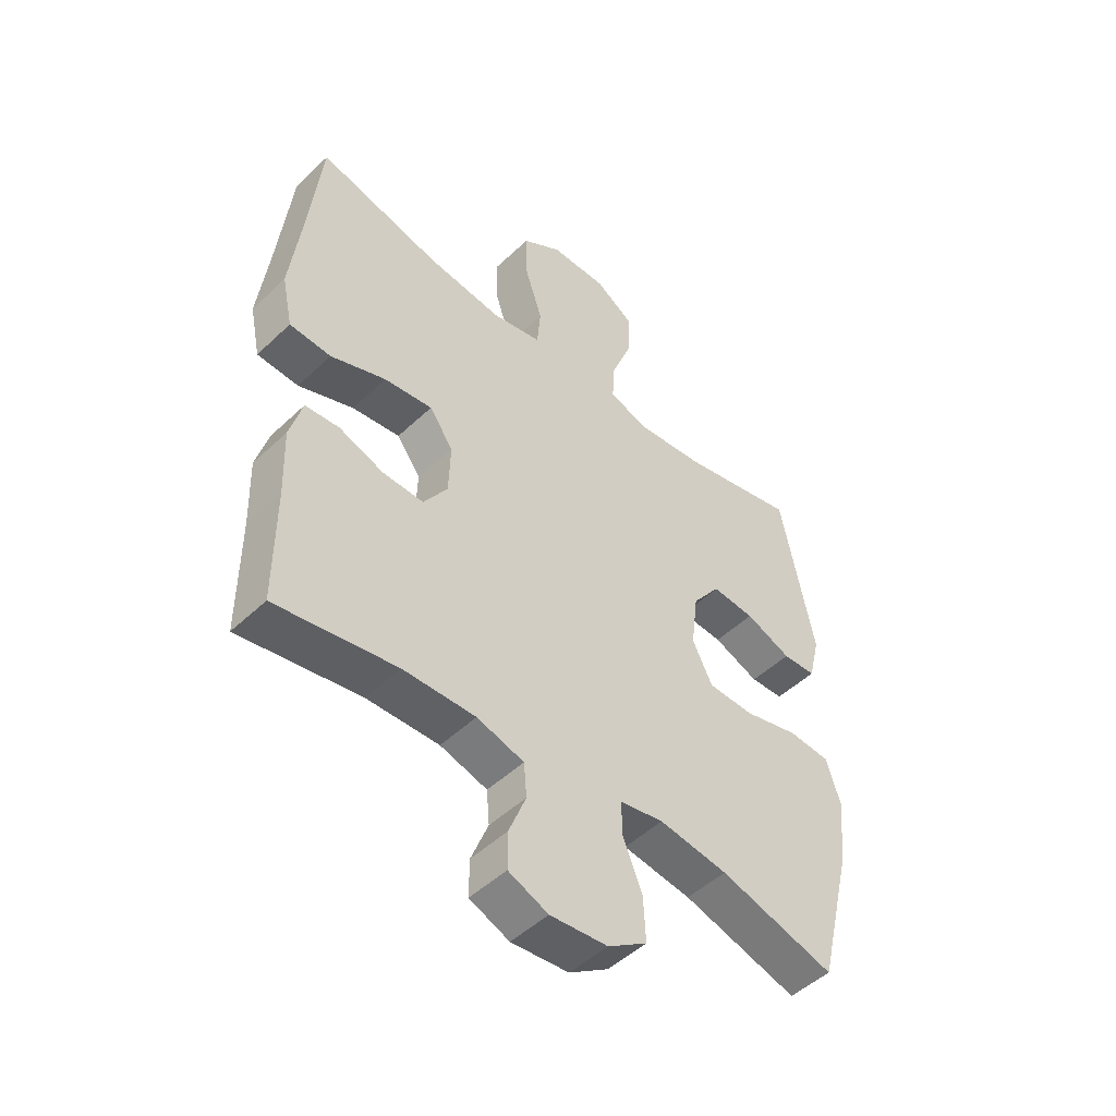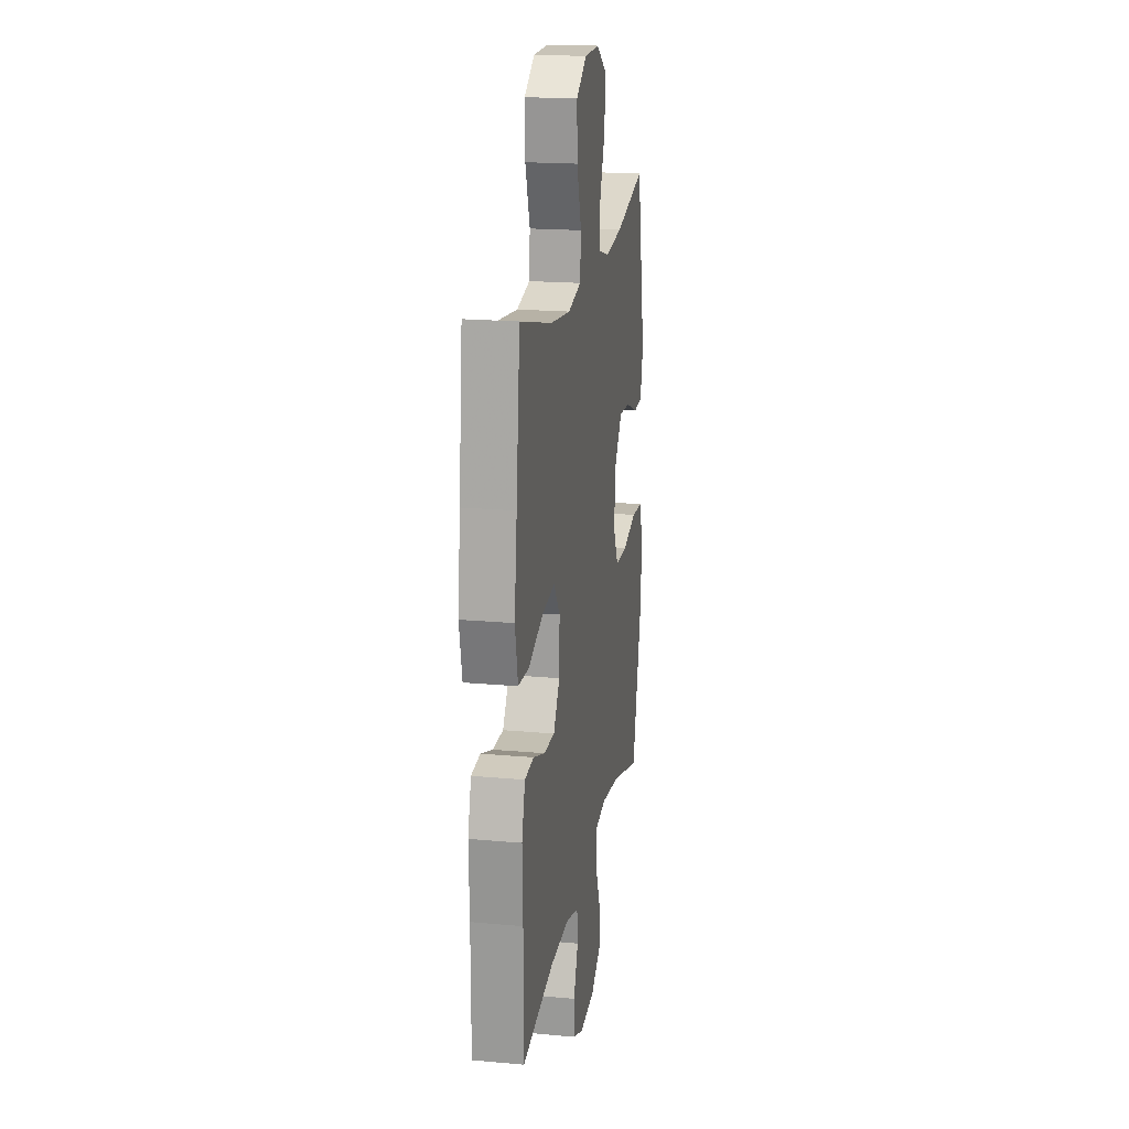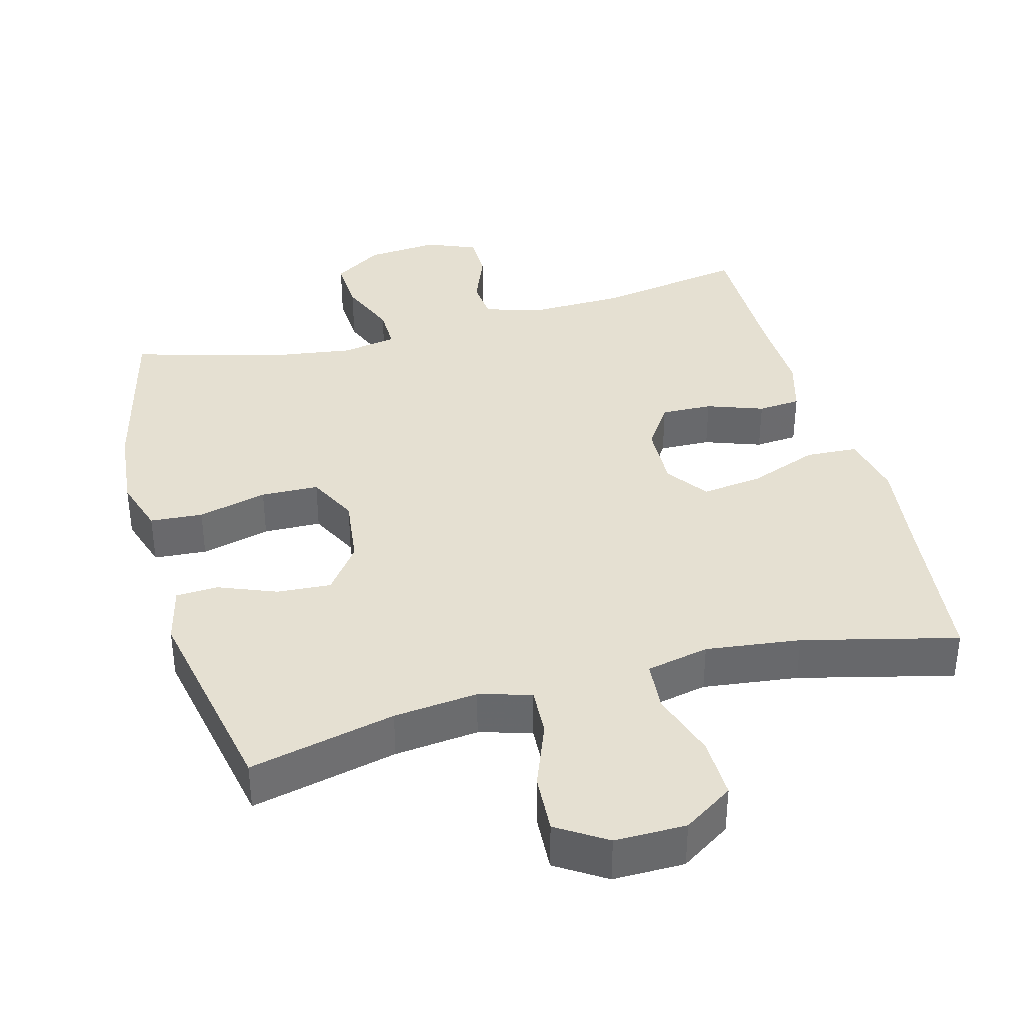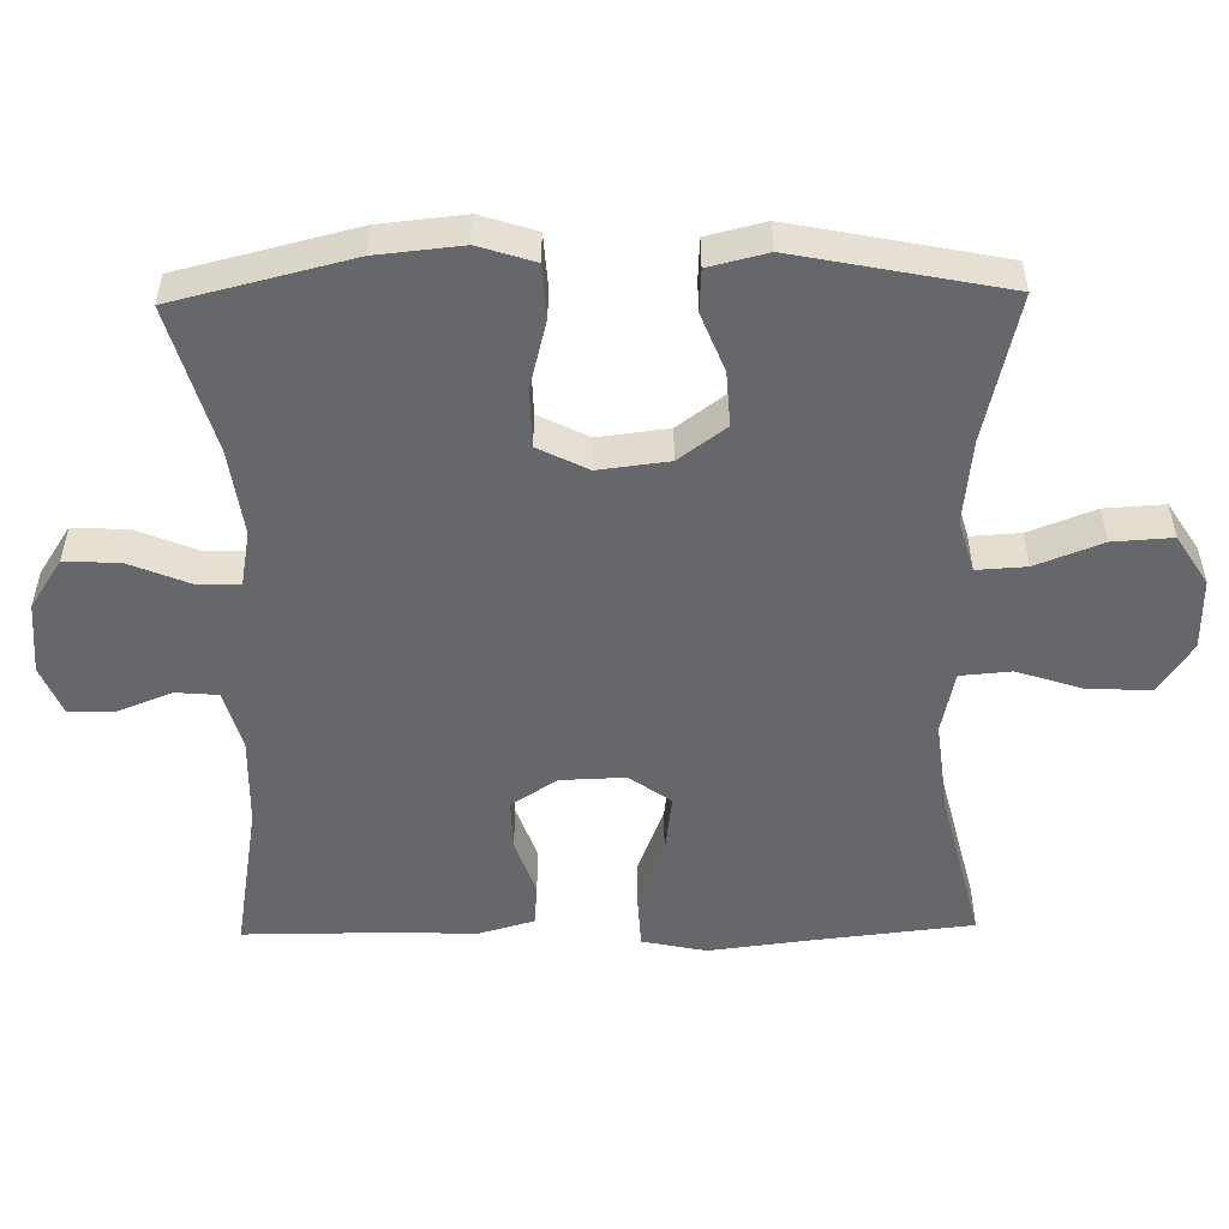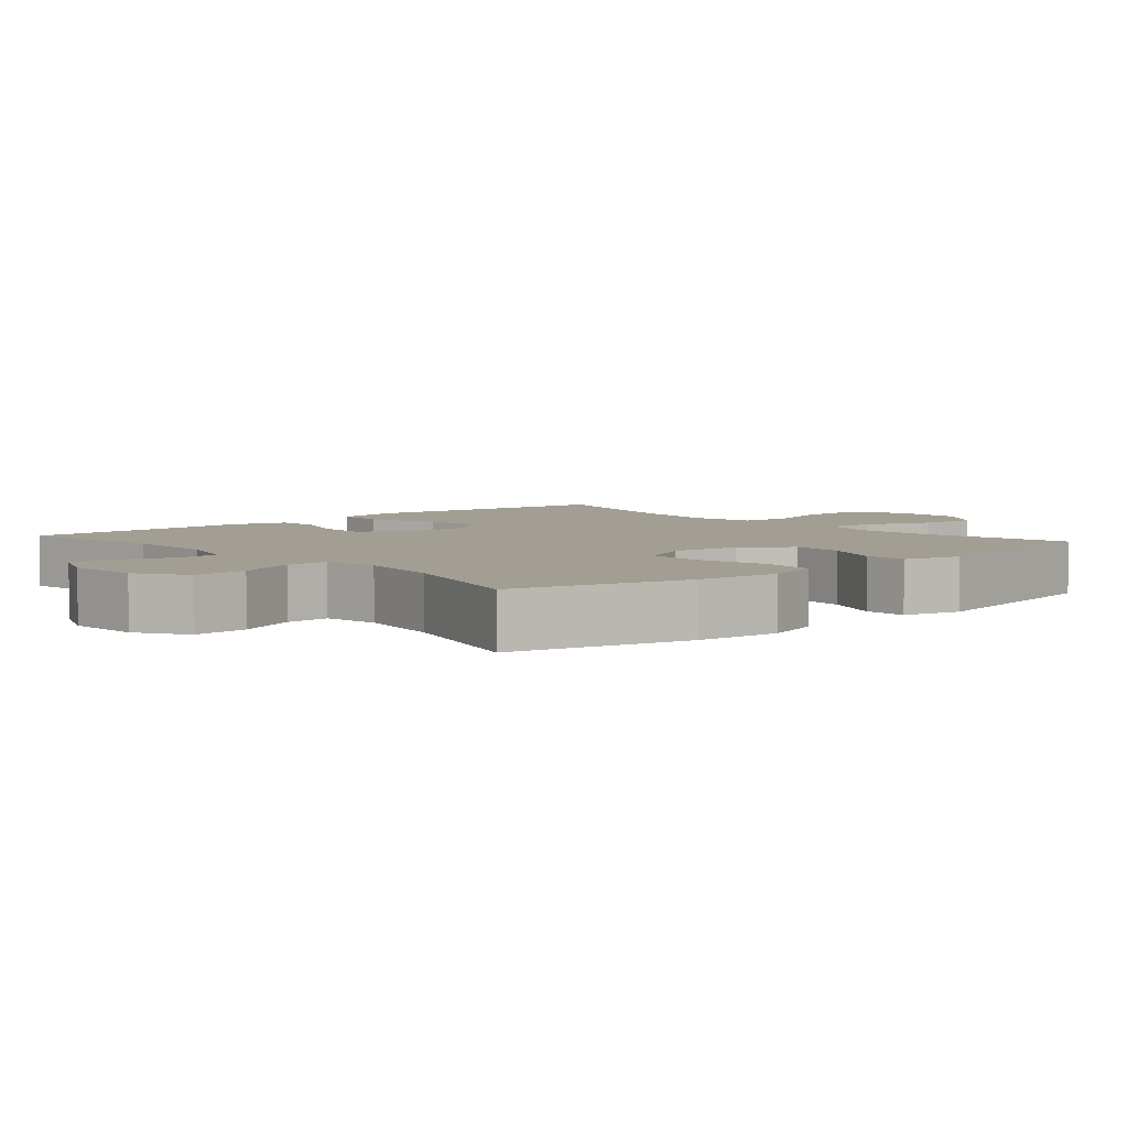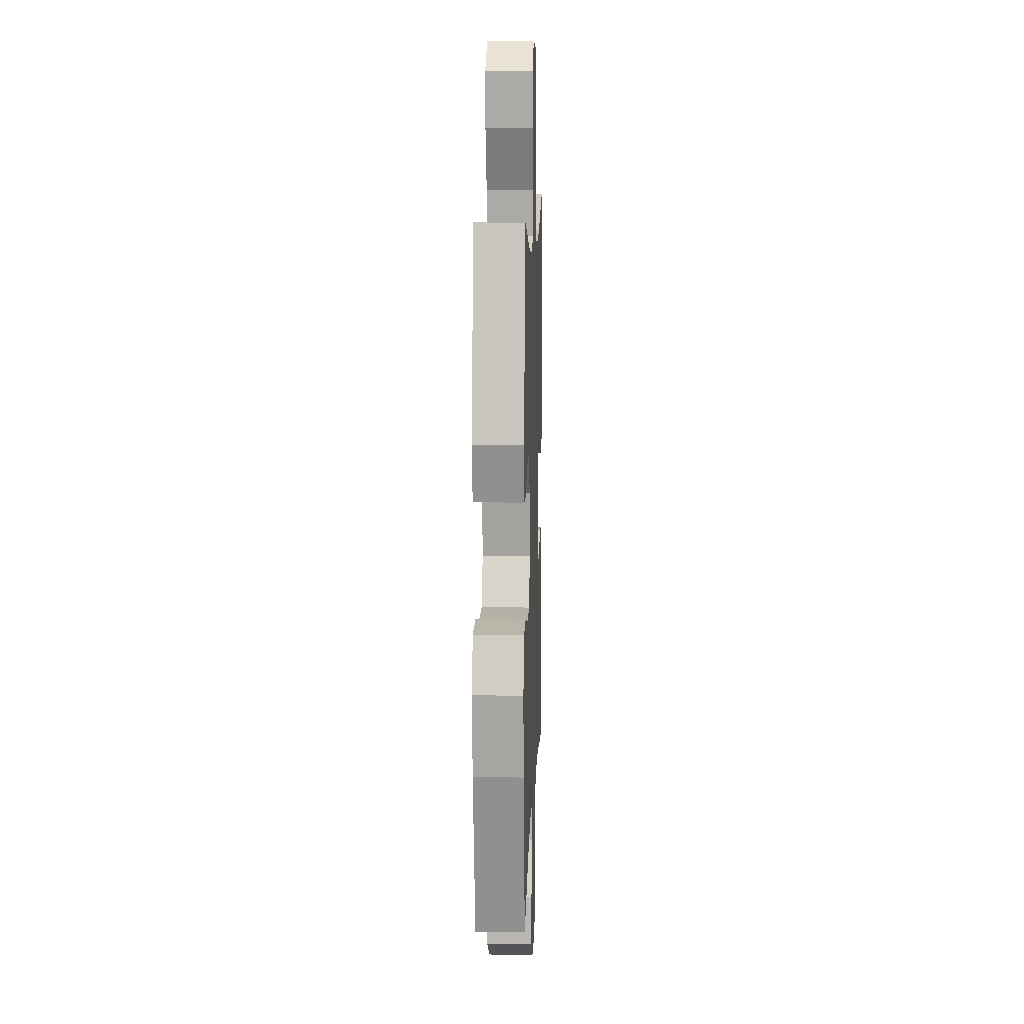
<metadata>
{"format":"obj","ext":"obj","renderer":"f3d","projection":"perspective","resolution":1024,"background":"white","views":[{"elev":-49.1,"azim":136.3,"up":"+Z"},{"elev":19.1,"azim":99.8,"up":"+Z"},{"elev":37.6,"azim":-15.0,"up":"+Y"},{"elev":-52.2,"azim":-89.0,"up":"+Y"},{"elev":5.1,"azim":-130.9,"up":"+Y"},{"elev":10.3,"azim":-88.0,"up":"+Z"}]}
</metadata>
<code>
v 0.5 0.07 -0.5
v 0.288 0.07 -0.464
v 0.161 0.07 -0.461
v 0.078 0.07 -0.485
v 0.073 0.07 -0.544
v 0.103 0.07 -0.62
v 0.103 0.07 -0.684
v 0.033 0.07 -0.713
v -0.068 0.07 -0.704
v -0.137 0.07 -0.659
v -0.133 0.07 -0.582
v -0.099 0.07 -0.499
v -0.098 0.07 -0.439
v -0.175 0.07 -0.425
v -0.296 0.07 -0.442
v -0.5 0.07 -0.5
v -0.561 0.07 -0.253
v -0.573 0.07 -0.134
v -0.548 0.07 -0.056
v -0.474 0.07 -0.051
v -0.377 0.07 -0.076
v -0.296 0.07 -0.074
v -0.261 0.07 -0.004
v -0.273 0.07 0.094
v -0.322 0.07 0.16
v -0.398 0.07 0.155
v -0.479 0.07 0.123
v -0.538 0.07 0.126
v -0.558 0.07 0.208
v -0.5 0.07 0.5
v -0.295 0.07 0.452
v -0.177 0.07 0.439
v -0.104 0.07 0.46
v -0.108 0.07 0.529
v -0.144 0.07 0.622
v -0.149 0.07 0.705
v -0.08 0.07 0.749
v 0.02 0.07 0.748
v 0.09 0.07 0.702
v 0.088 0.07 0.616
v 0.057 0.07 0.521
v 0.063 0.07 0.45
v 0.151 0.07 0.431
v 0.284 0.07 0.447
v 0.5 0.07 0.5
v 0.525 0.07 0.273
v 0.542 0.07 0.135
v 0.523 0.07 0.045
v 0.45 0.07 0.041
v 0.353 0.07 0.078
v 0.268 0.07 0.089
v 0.226 0.07 0.031
v 0.229 0.07 -0.06
v 0.271 0.07 -0.124
v 0.343 0.07 -0.122
v 0.422 0.07 -0.094
v 0.482 0.07 -0.099
v 0.504 0.07 -0.177
v 0.5 0.07 -0.297
v 0.5 0 -0.5
v 0.288 0 -0.464
v 0.161 0 -0.461
v 0.078 0 -0.485
v 0.073 0 -0.544
v 0.103 0 -0.62
v 0.103 0 -0.684
v 0.033 0 -0.713
v -0.068 0 -0.704
v -0.137 0 -0.659
v -0.133 0 -0.582
v -0.099 0 -0.499
v -0.098 0 -0.439
v -0.175 0 -0.425
v -0.296 0 -0.442
v -0.5 0 -0.5
v -0.561 0 -0.253
v -0.573 0 -0.134
v -0.548 0 -0.056
v -0.474 0 -0.051
v -0.377 0 -0.076
v -0.296 0 -0.074
v -0.261 0 -0.004
v -0.273 0 0.094
v -0.322 0 0.16
v -0.398 0 0.155
v -0.479 0 0.123
v -0.538 0 0.126
v -0.558 0 0.208
v -0.5 0 0.5
v -0.295 0 0.452
v -0.177 0 0.439
v -0.104 0 0.46
v -0.108 0 0.529
v -0.144 0 0.622
v -0.149 0 0.705
v -0.08 0 0.749
v 0.02 0 0.748
v 0.09 0 0.702
v 0.088 0 0.616
v 0.057 0 0.521
v 0.063 0 0.45
v 0.151 0 0.431
v 0.284 0 0.447
v 0.5 0 0.5
v 0.525 0 0.273
v 0.542 0 0.135
v 0.523 0 0.045
v 0.45 0 0.041
v 0.353 0 0.078
v 0.268 0 0.089
v 0.226 0 0.031
v 0.229 0 -0.06
v 0.271 0 -0.124
v 0.343 0 -0.122
v 0.422 0 -0.094
v 0.482 0 -0.099
v 0.504 0 -0.177
v 0.5 0 -0.297
f 57 58 59
f 56 57 59
f 55 56 59
f 59 1 2
f 55 59 2
f 54 55 2
f 53 54 2 3
f 52 53 3 4
f 48 49 50
f 47 48 50
f 46 47 50
f 46 50 51
f 45 46 51
f 44 45 51
f 43 44 51 52
f 39 40 41
f 38 39 41
f 37 38 41
f 36 37 41
f 35 36 41
f 34 35 41
f 33 34 41 42
f 43 52 4
f 42 43 4
f 33 42 4
f 32 33 4
f 29 30 31
f 28 29 31
f 27 28 31
f 26 27 31
f 19 20 21
f 18 19 21
f 17 18 21
f 16 17 21
f 15 16 21
f 14 15 21 22
f 13 14 22 23
f 10 11 12
f 9 10 12
f 8 9 12
f 7 8 12
f 6 7 12
f 5 6 12
f 5 12 13
f 13 23 24
f 5 13 24
f 4 5 24
f 25 26 31 32
f 24 25 32
f 4 24 32
f 118 117 116
f 118 116 115
f 118 115 114
f 61 60 118
f 61 118 114
f 61 114 113
f 62 61 113 112
f 63 62 112 111
f 109 108 107
f 109 107 106
f 109 106 105
f 110 109 105
f 110 105 104
f 110 104 103
f 111 110 103 102
f 100 99 98
f 100 98 97
f 100 97 96
f 100 96 95
f 100 95 94
f 100 94 93
f 101 100 93 92
f 63 111 102
f 63 102 101
f 63 101 92
f 63 92 91
f 90 89 88
f 90 88 87
f 90 87 86
f 90 86 85
f 80 79 78
f 80 78 77
f 80 77 76
f 80 76 75
f 80 75 74
f 81 80 74 73
f 82 81 73 72
f 71 70 69
f 71 69 68
f 71 68 67
f 71 67 66
f 71 66 65
f 71 65 64
f 72 71 64
f 83 82 72
f 83 72 64
f 83 64 63
f 91 90 85 84
f 91 84 83
f 91 83 63
f 1 60 61 2
f 2 61 62 3
f 3 62 63 4
f 4 63 64 5
f 5 64 65 6
f 6 65 66 7
f 7 66 67 8
f 8 67 68 9
f 9 68 69 10
f 10 69 70 11
f 11 70 71 12
f 12 71 72 13
f 13 72 73 14
f 14 73 74 15
f 15 74 75 16
f 16 75 76 17
f 17 76 77 18
f 18 77 78 19
f 19 78 79 20
f 20 79 80 21
f 21 80 81 22
f 22 81 82 23
f 23 82 83 24
f 24 83 84 25
f 25 84 85 26
f 26 85 86 27
f 27 86 87 28
f 28 87 88 29
f 29 88 89 30
f 30 89 90 31
f 31 90 91 32
f 32 91 92 33
f 33 92 93 34
f 34 93 94 35
f 35 94 95 36
f 36 95 96 37
f 37 96 97 38
f 38 97 98 39
f 39 98 99 40
f 40 99 100 41
f 41 100 101 42
f 42 101 102 43
f 43 102 103 44
f 44 103 104 45
f 45 104 105 46
f 46 105 106 47
f 47 106 107 48
f 48 107 108 49
f 49 108 109 50
f 50 109 110 51
f 51 110 111 52
f 52 111 112 53
f 53 112 113 54
f 54 113 114 55
f 55 114 115 56
f 56 115 116 57
f 57 116 117 58
f 58 117 118 59
f 59 118 60 1

</code>
